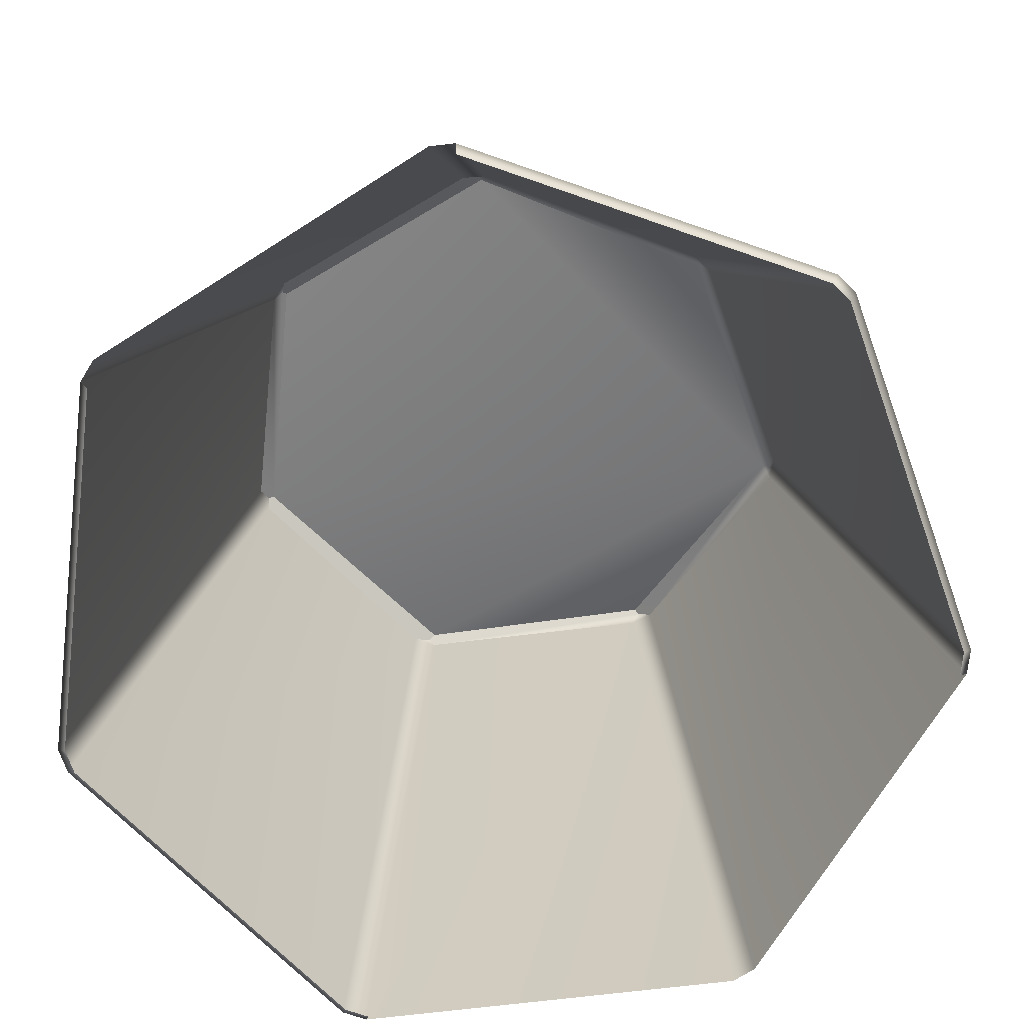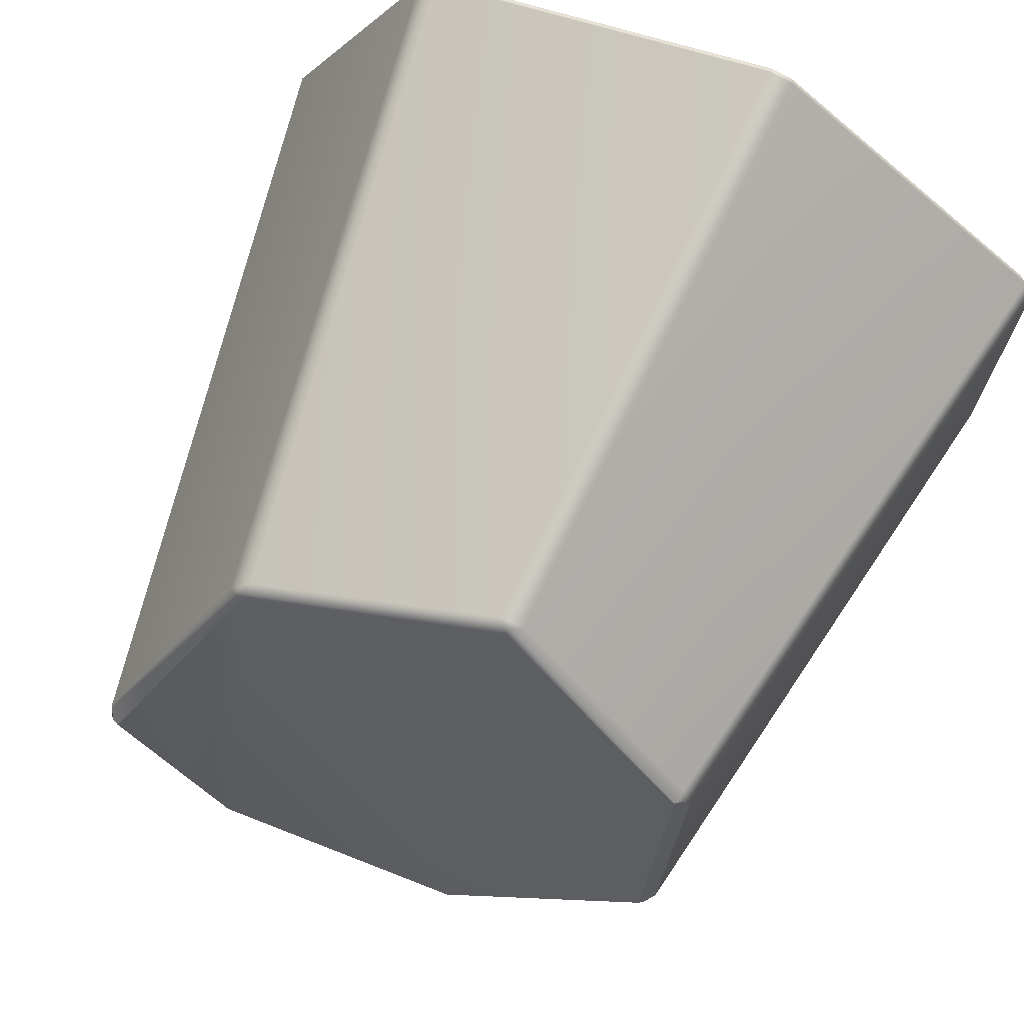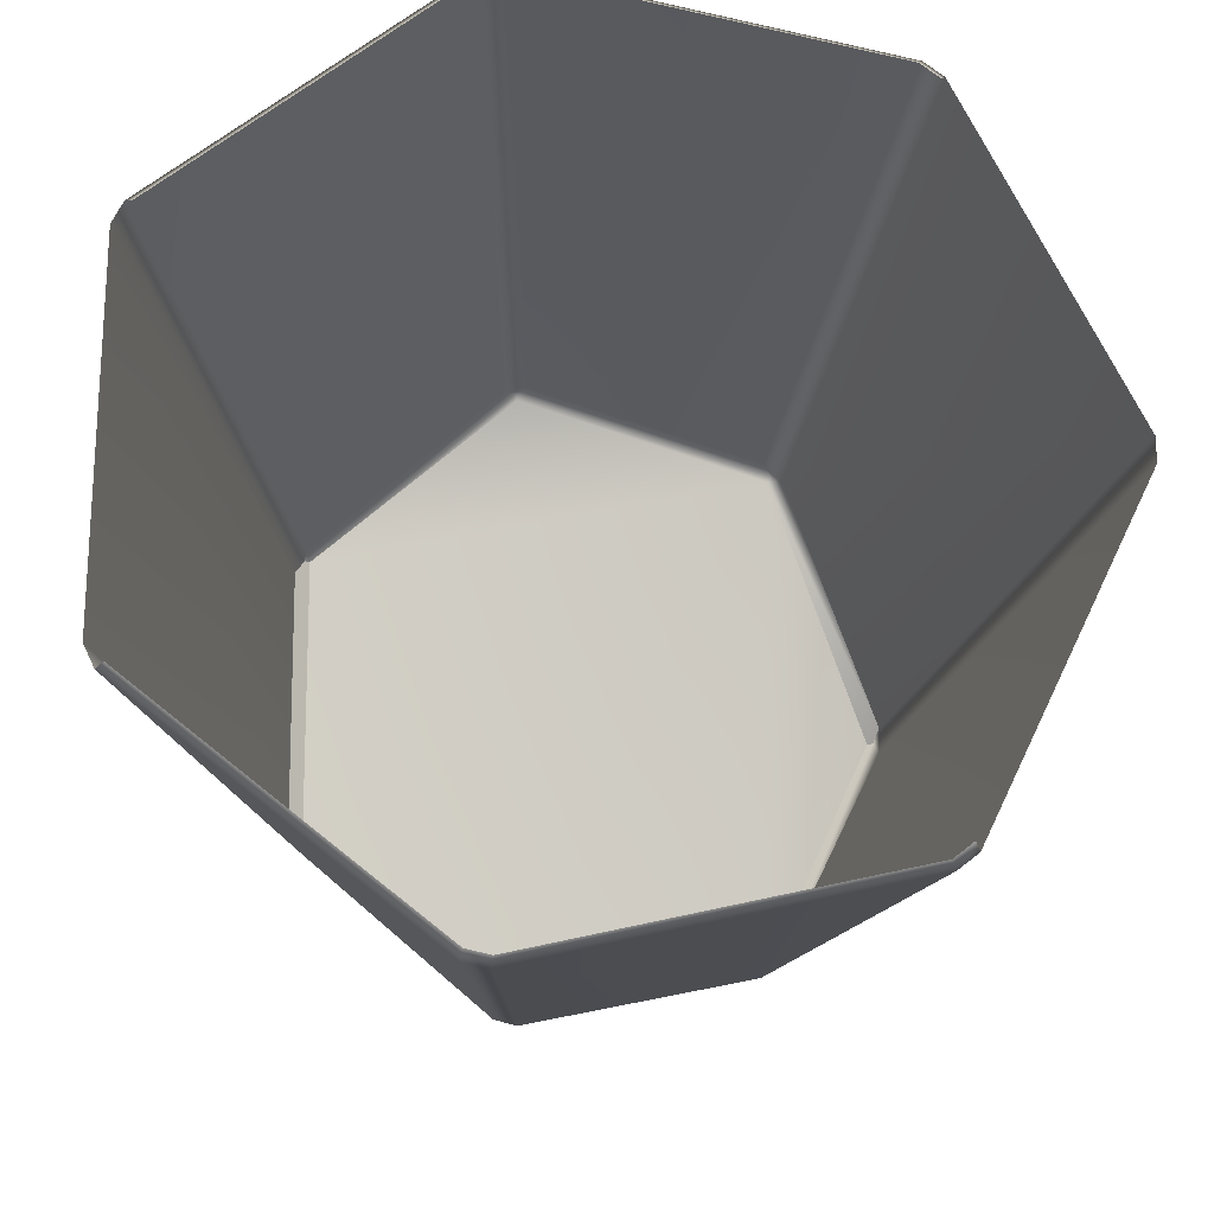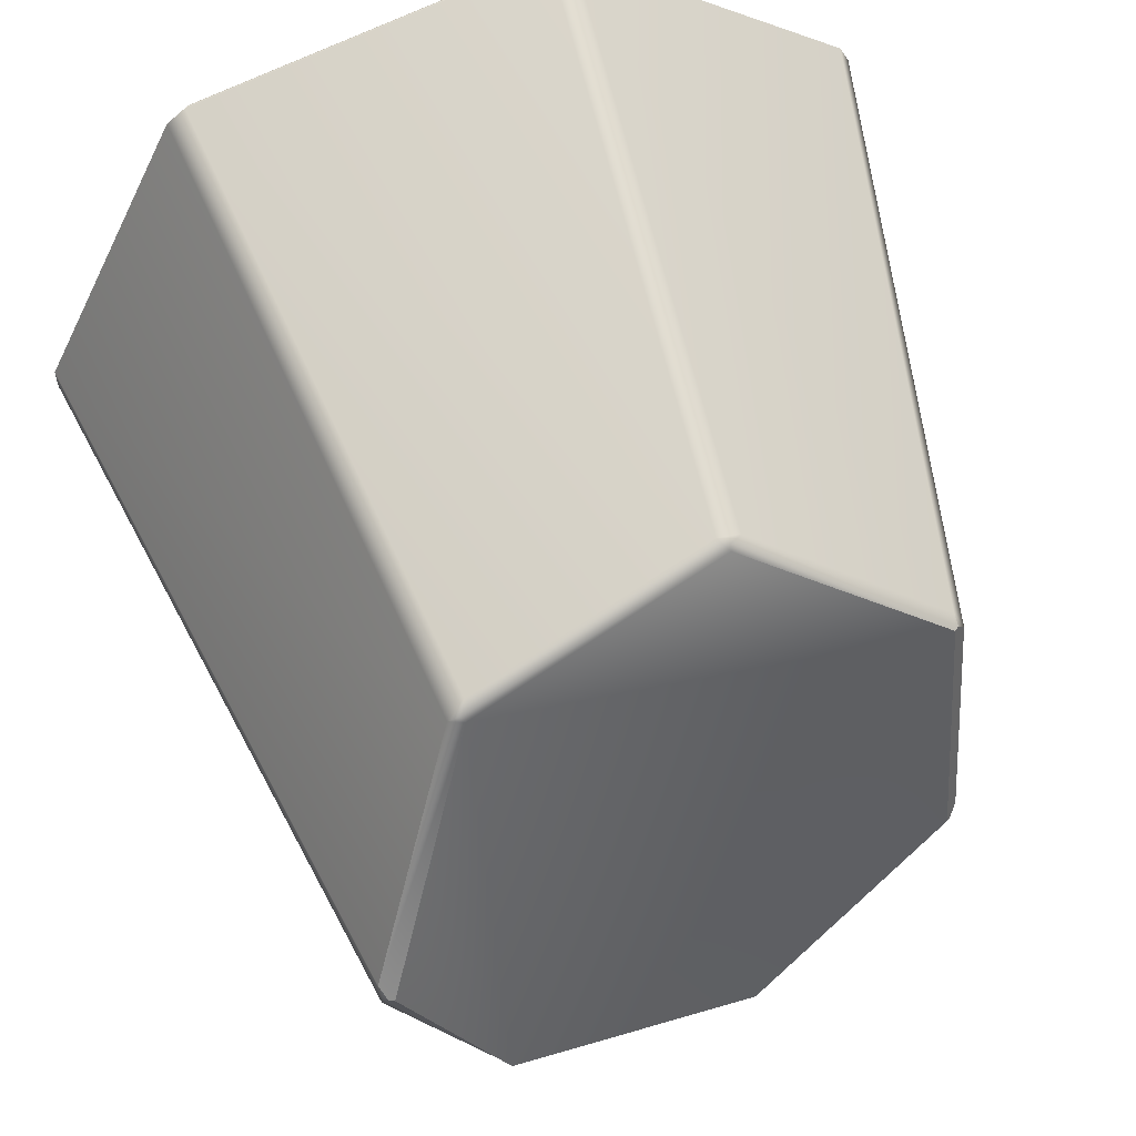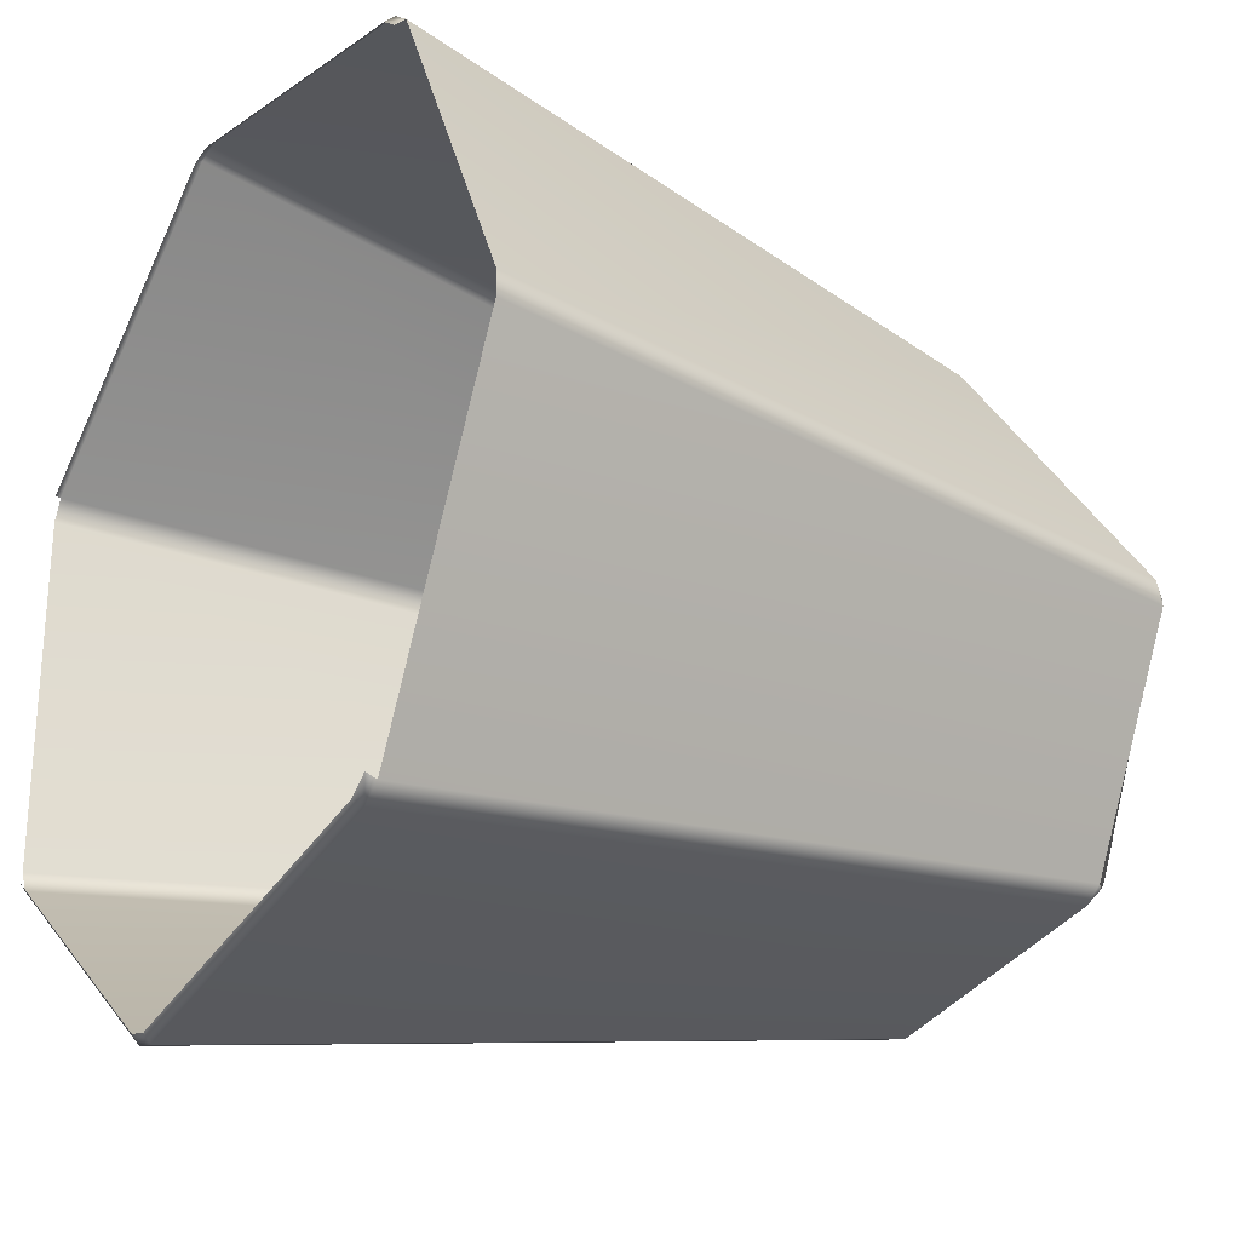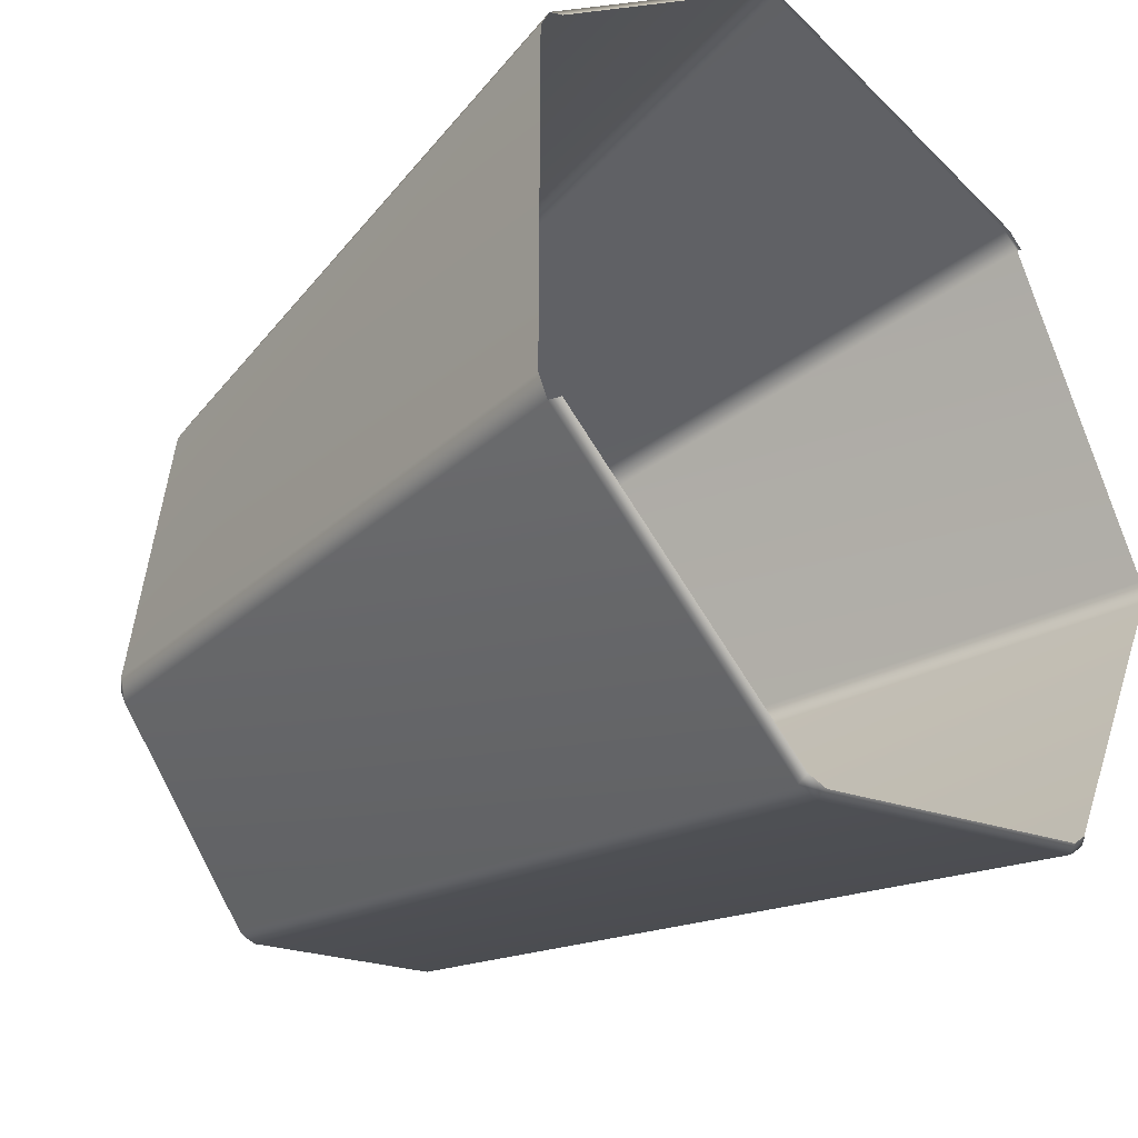
<metadata>
{"format":"obj","ext":"obj","renderer":"f3d","projection":"perspective","resolution":1024,"background":"white","views":[{"elev":-72.9,"azim":-57.6,"up":"+Y"},{"elev":72.4,"azim":-156.6,"up":"+Z"},{"elev":-20.9,"azim":-2.9,"up":"+Z"},{"elev":58.6,"azim":161.7,"up":"+Z"},{"elev":-26.2,"azim":57.5,"up":"+Z"},{"elev":-32.6,"azim":-45.9,"up":"+Z"}]}
</metadata>
<code>
g default
v 0.2357 0.9122 -0.2771
v -0.07728 0.8901 -0.3543
v -0.327 0.8282 -0.1576
v -0.3264 0.756 0.1672
v -0.08152 0.6918 0.3571
v 0.2264 0.7581 0.2845
v 0.3607 0.9071 -0.001919
v -0.1116 0 -0.5195
v -0.1397 0 -0.5131
v -0.0974 0.8747 -0.3613
v -0.08004 0.8857 -0.3604
v -0.06928 0.8787 -0.3676
v 0.3336 0 -0.405
v 0.3111 0 -0.423
v 0.2219 0.8977 -0.3016
v 0.2365 0.9064 -0.286
v 0.2445 0.8987 -0.2837
v -0.4787 0 -0.2427
v -0.4912 0 -0.2168
v -0.3432 0.8118 -0.1492
v -0.3325 0.8237 -0.1601
v -0.3305 0.8184 -0.175
v -0.4912 0 0.2168
v -0.4787 0 0.2427
v -0.331 0.7388 0.1753
v -0.3322 0.7512 0.1667
v -0.3432 0.7456 0.1494
v -0.1397 0 0.5131
v -0.1116 0 0.5195
v -0.06919 0.6776 0.3675
v -0.08271 0.6855 0.3622
v -0.09727 0.6776 0.3611
v 0.3111 0 0.423
v 0.3336 0 0.405
v 0.244 0.7505 0.2832
v 0.2303 0.7524 0.2895
v 0.2217 0.7395 0.3014
v 0.5217 0 0.01439
v 0.5217 0 -0.01439
v 0.374 0.899 -0.01431
v 0.3677 0.9043 -0.001149
v 0.3742 0.8916 0.01445
v 0.3276 -0.009872 -0.3975
v 0.3056 -0.009872 -0.4151
v 0.3277 -0.009872 0.3975
v 0.3056 -0.009872 0.4151
v -0.1093 -0.009872 0.5098
v -0.1368 -0.009872 0.5035
v -0.4695 -0.009872 0.2382
v -0.4695 -0.009872 -0.2382
v -0.1368 -0.009872 -0.5035
v -0.1093 -0.009872 -0.5098
g Crystal3
f 1 16 15 12 11 2
f 2 11 10 22 21 3
f 3 21 20 27 26 4
f 4 26 25 32 31 5
f 5 31 30 37 36 6
f 6 36 35 42 41 7
f 15 14 8 12
f 10 9 18 22
f 20 19 23 27
f 25 24 28 32
f 30 29 33 37
f 35 34 38 42
f 40 39 13 17
f 7 1 6
f 1 2 6
f 2 3 6
f 3 4 6
f 4 5 6
f 17 16 1 7 41 40
f 8 9 10 12
f 13 14 15 17
f 18 19 20 22
f 23 24 25 27
f 28 29 30 32
f 33 34 35 37
f 38 39 40 42
f 10 11 12
f 15 16 17
f 20 21 22
f 25 26 27
f 30 31 32
f 35 36 37
f 40 41 42
f 14 13 43 44
f 34 33 46 45
f 33 29 47 46
f 29 28 48 47
f 28 24 49 48
f 18 9 51 50
f 9 8 52 51
f 8 14 44 52

</code>
